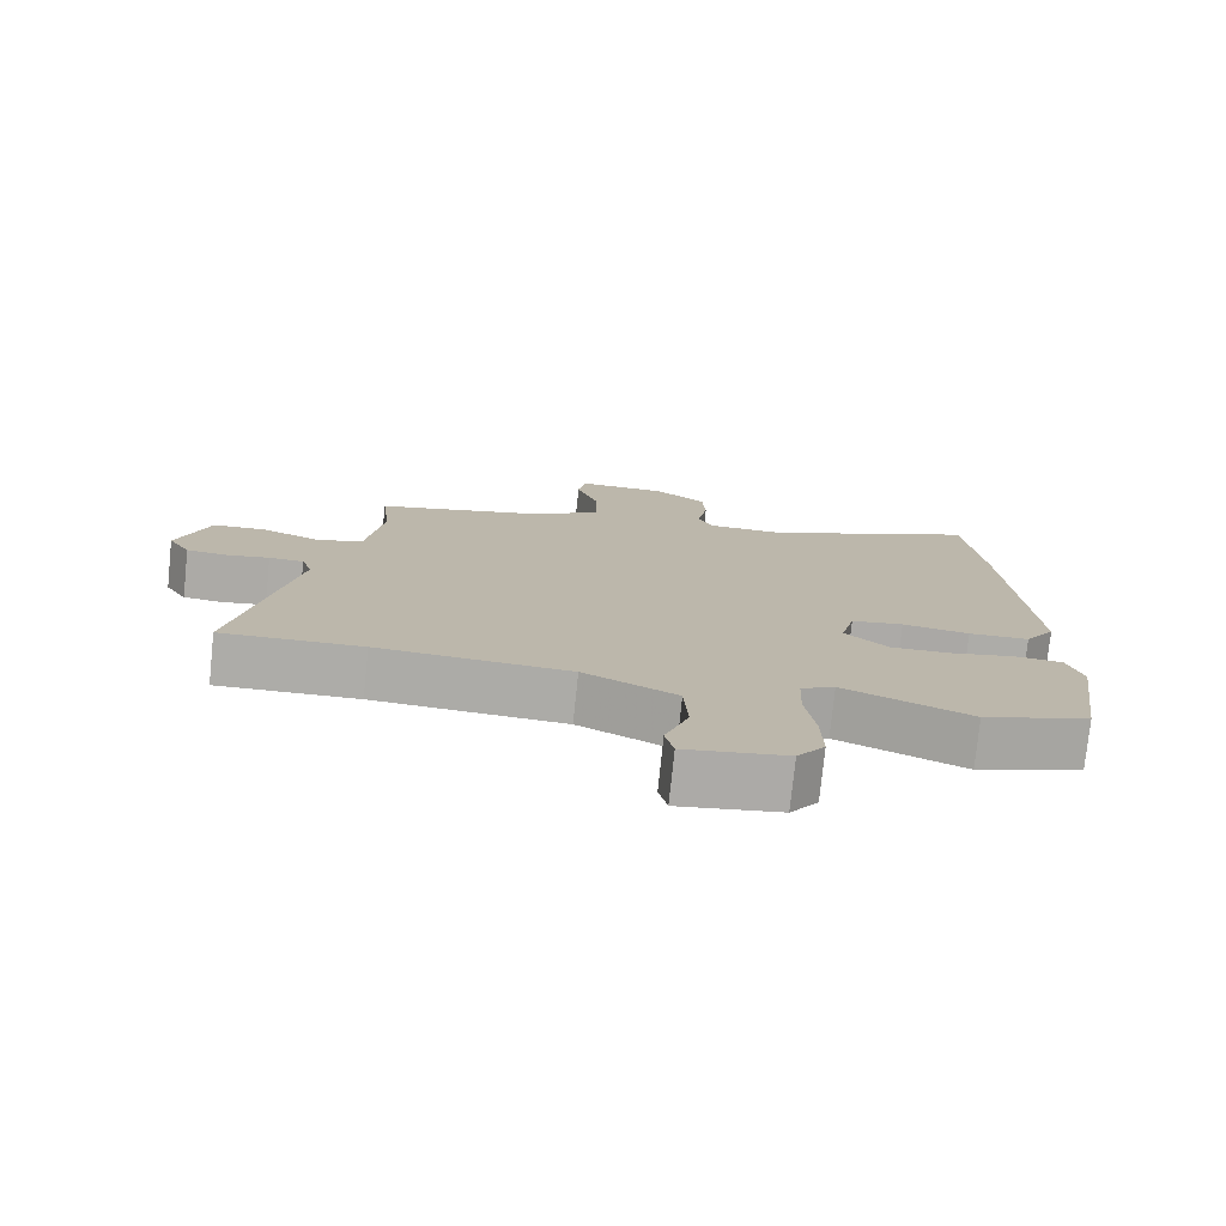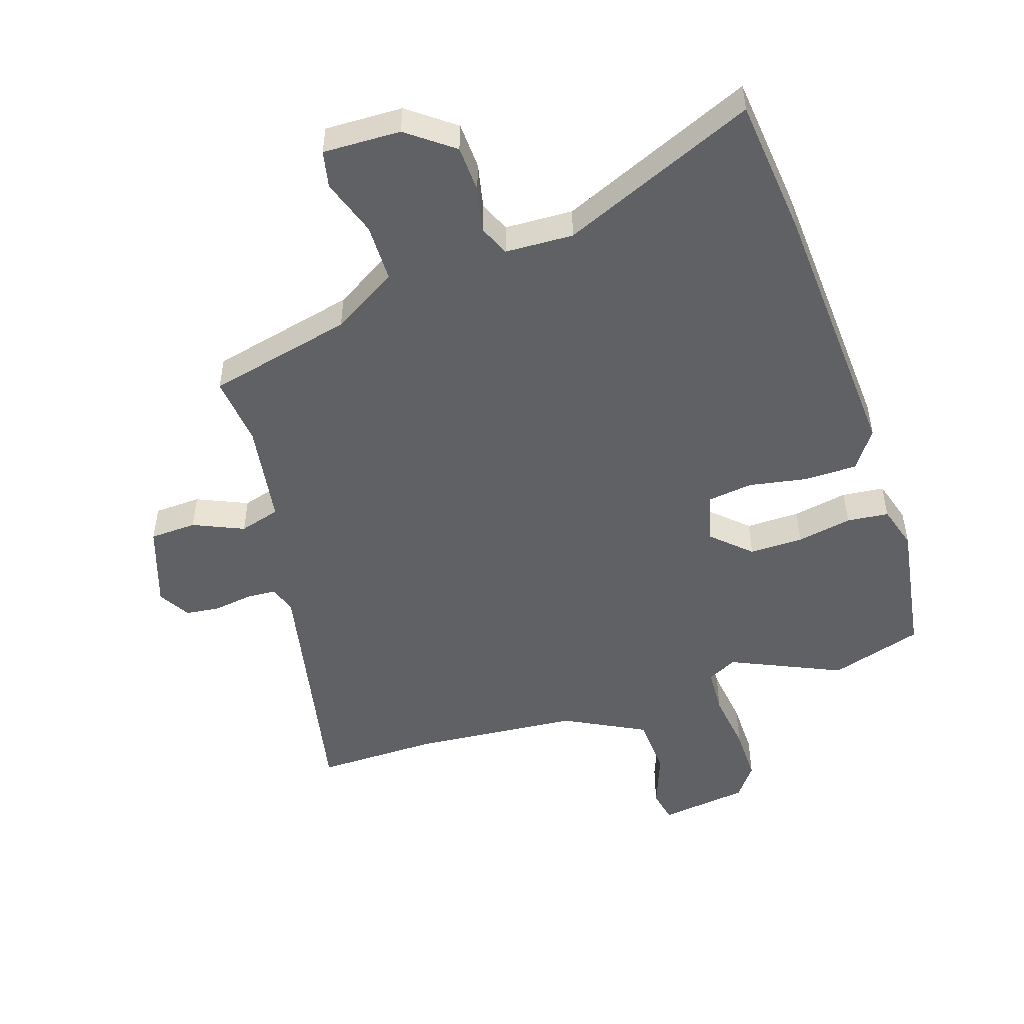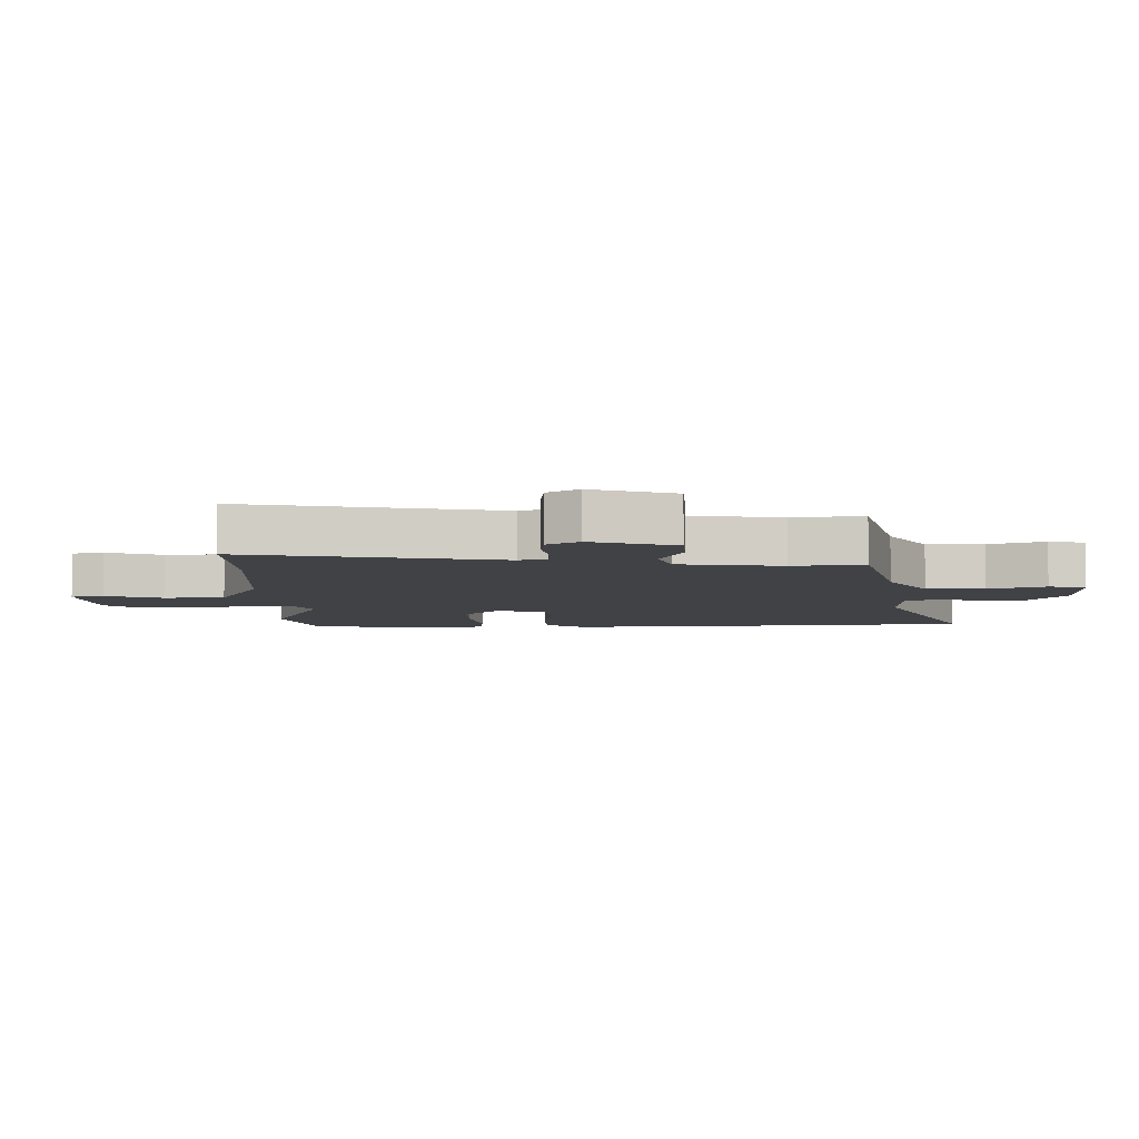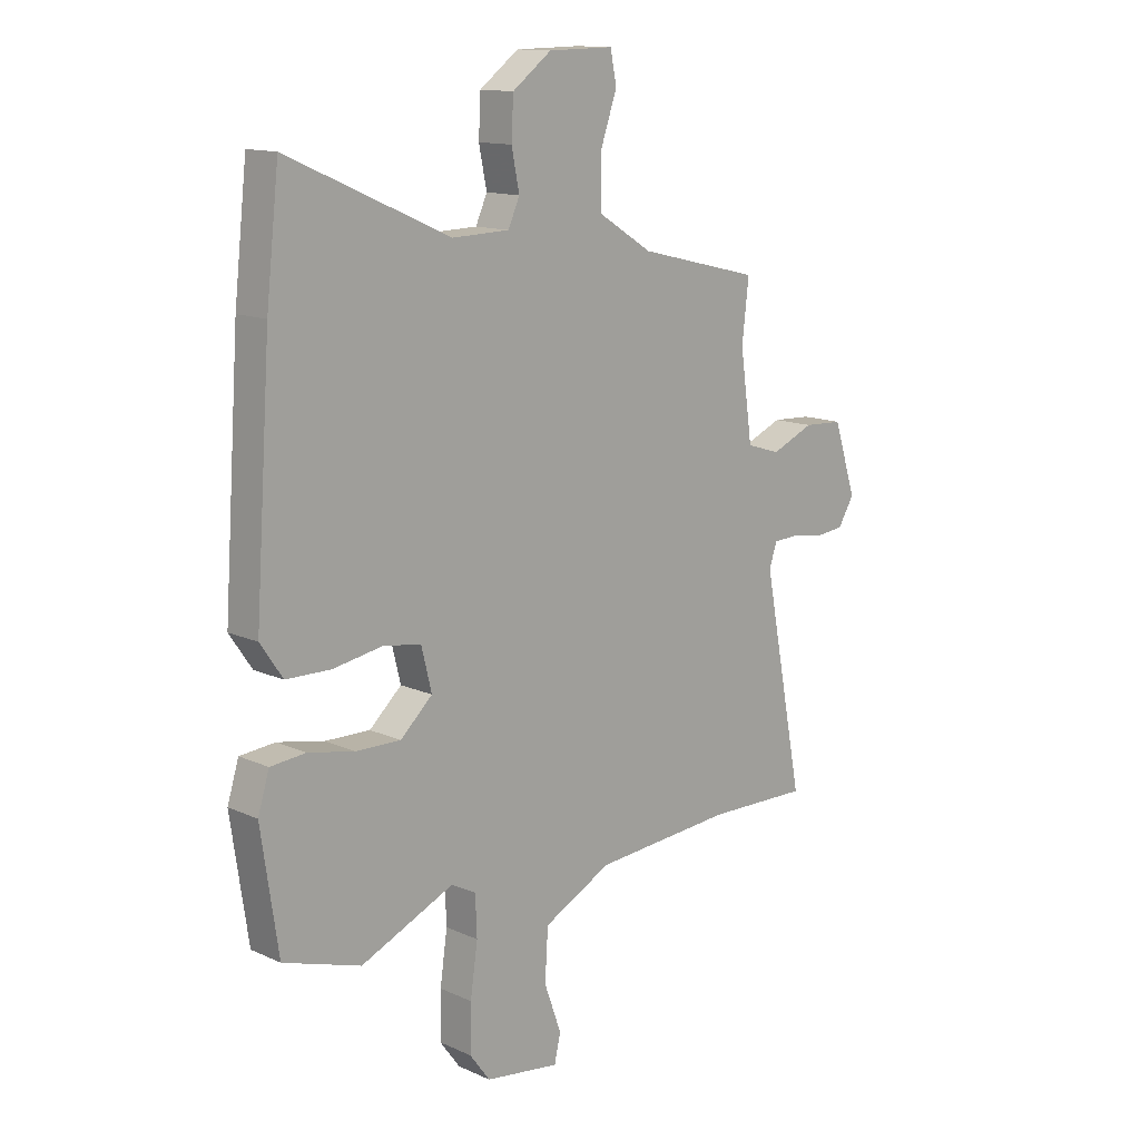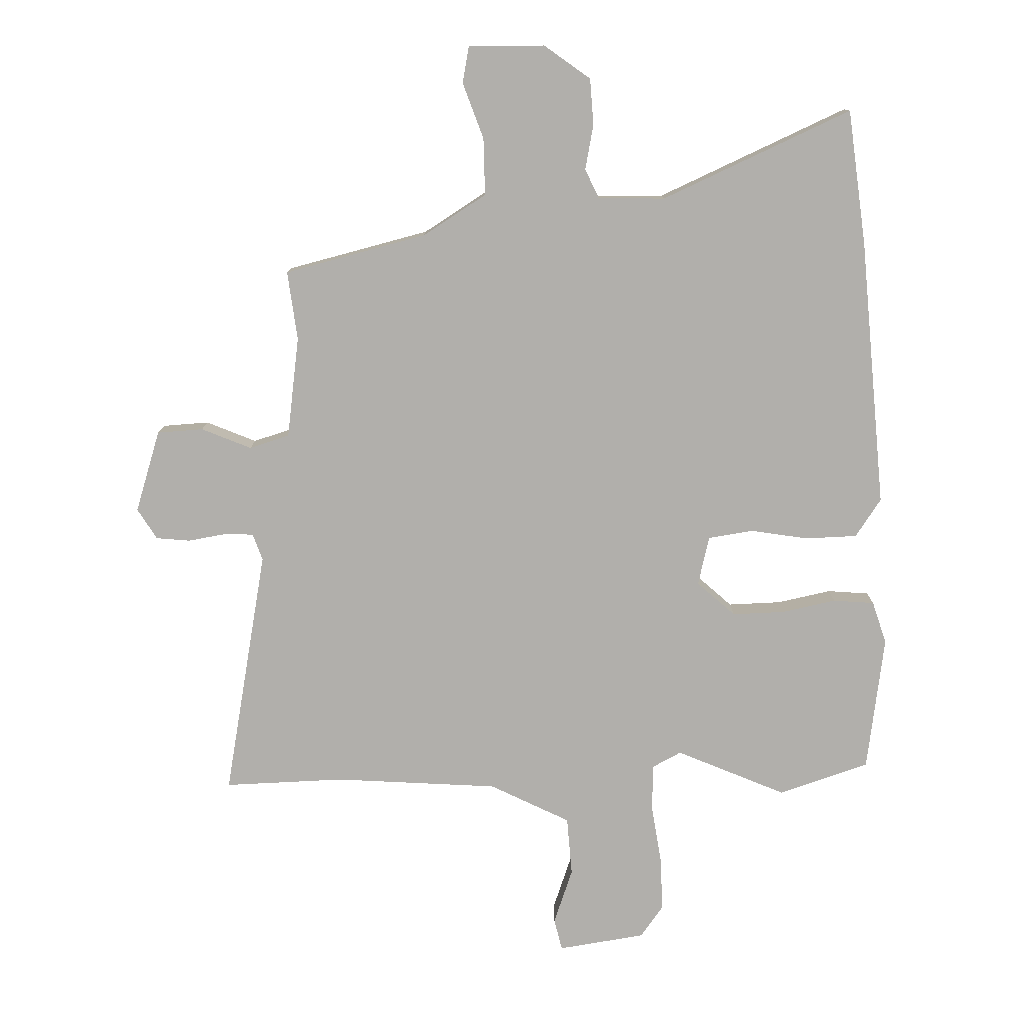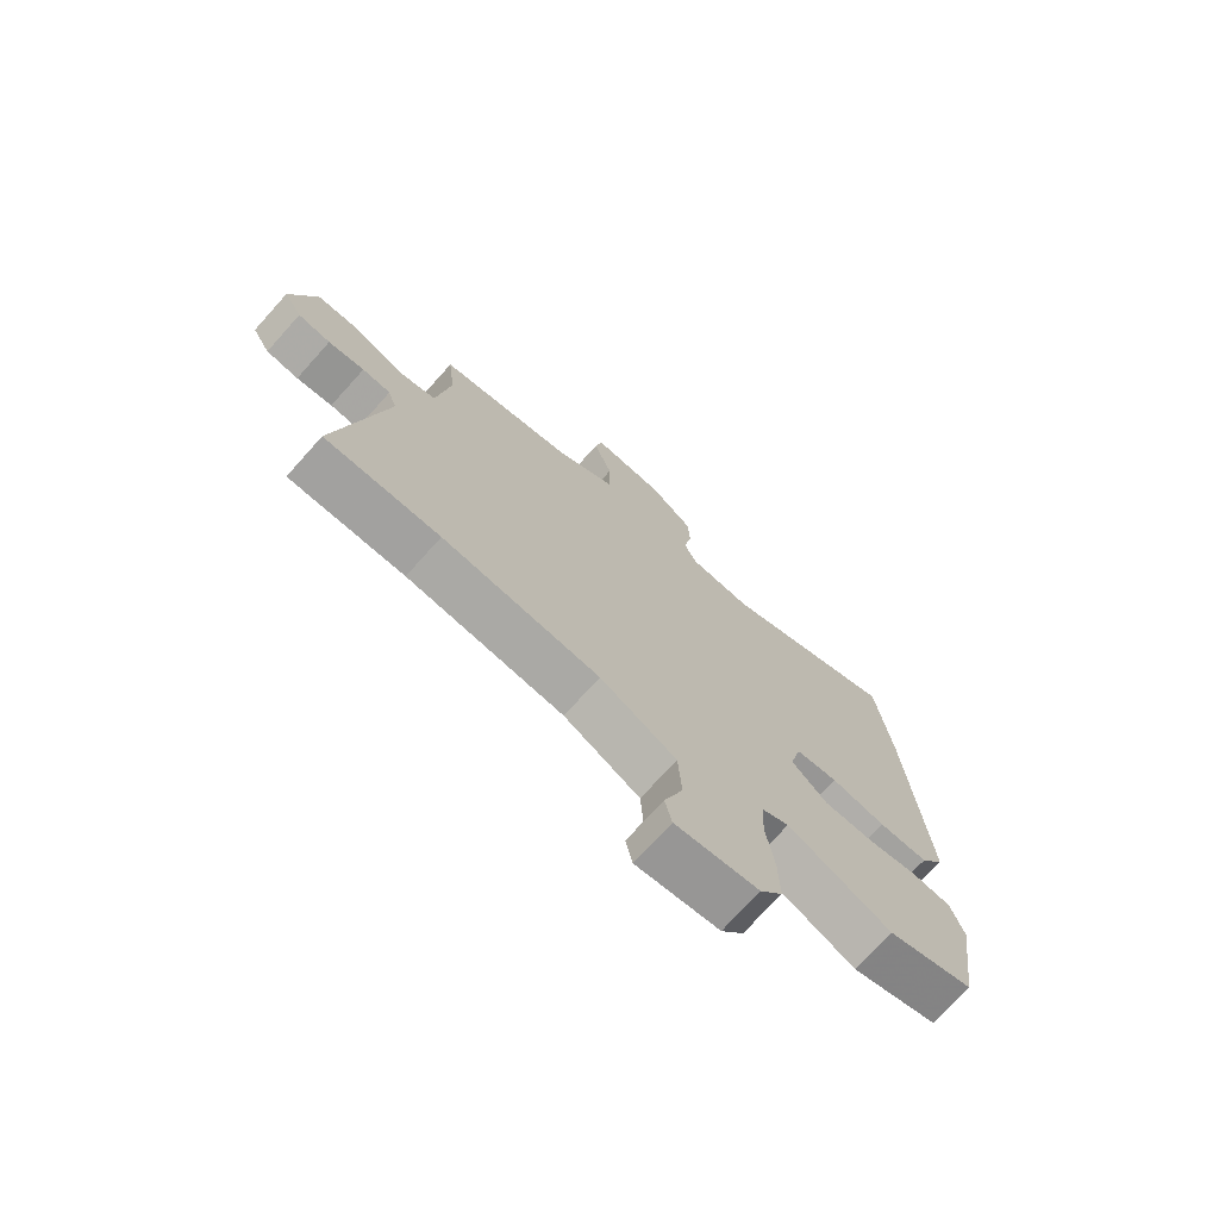
<metadata>
{"format":"obj","ext":"obj","renderer":"f3d","projection":"perspective","resolution":1024,"background":"white","views":[{"elev":-76.6,"azim":-5.9,"up":"+Z"},{"elev":-49.9,"azim":17.5,"up":"+Y"},{"elev":-6.3,"azim":-89.0,"up":"+Y"},{"elev":13.5,"azim":135.3,"up":"+Z"},{"elev":-78.2,"azim":1.5,"up":"+Y"},{"elev":-73.1,"azim":-42.0,"up":"+Z"}]}
</metadata>
<code>
v -0.42 0.07 -0.498
v -0.618 0.07 -0.503
v -0.538 0.07 -0.093
v -0.553 0.07 -0.048
v -0.602 0.07 -0.046
v -0.664 0.07 -0.056
v -0.72 0.07 -0.05
v -0.751 0.07 0.001
v -0.707 0.07 0.136
v -0.631 0.07 0.14
v -0.549 0.07 0.105
v -0.483 0.07 0.125
v -0.459 0.07 0.292
v -0.472 0.07 0.406
v -0.237 0.07 0.463
v -0.132 0.07 0.528
v -0.132 0.07 0.622
v -0.164 0.07 0.714
v -0.152 0.07 0.774
v -0.026 0.07 0.772
v 0.049 0.07 0.716
v 0.053 0.07 0.64
v 0.038 0.07 0.566
v 0.06 0.07 0.517
v 0.17 0.07 0.514
v 0.483 0.07 0.652
v 0.508 0.07 0.43
v 0.539 0.07 -0.015
v 0.496 0.07 -0.078
v 0.41 0.07 -0.08
v 0.315 0.07 -0.064
v 0.241 0.07 -0.075
v 0.221 0.07 -0.156
v 0.283 0.07 -0.213
v 0.37 0.07 -0.211
v 0.459 0.07 -0.193
v 0.527 0.07 -0.199
v 0.549 0.07 -0.27
v 0.516 0.07 -0.495
v 0.366 0.07 -0.543
v 0.186 0.07 -0.464
v 0.138 0.07 -0.489
v 0.135 0.07 -0.566
v 0.149 0.07 -0.664
v 0.151 0.07 -0.754
v 0.112 0.07 -0.807
v -0.032 0.07 -0.828
v -0.044 0.07 -0.775
v -0.011 0.07 -0.683
v -0.017 0.07 -0.585
v -0.149 0.07 -0.518
v -0.42 0 -0.498
v -0.618 0 -0.503
v -0.538 0 -0.093
v -0.553 0 -0.048
v -0.602 0 -0.046
v -0.664 0 -0.056
v -0.72 0 -0.05
v -0.751 0 0.001
v -0.707 0 0.136
v -0.631 0 0.14
v -0.549 0 0.105
v -0.483 0 0.125
v -0.459 0 0.292
v -0.472 0 0.406
v -0.237 0 0.463
v -0.132 0 0.528
v -0.132 0 0.622
v -0.164 0 0.714
v -0.152 0 0.774
v -0.026 0 0.772
v 0.049 0 0.716
v 0.053 0 0.64
v 0.038 0 0.566
v 0.06 0 0.517
v 0.17 0 0.514
v 0.483 0 0.652
v 0.508 0 0.43
v 0.539 0 -0.015
v 0.496 0 -0.078
v 0.41 0 -0.08
v 0.315 0 -0.064
v 0.241 0 -0.075
v 0.221 0 -0.156
v 0.283 0 -0.213
v 0.37 0 -0.211
v 0.459 0 -0.193
v 0.527 0 -0.199
v 0.549 0 -0.27
v 0.516 0 -0.495
v 0.366 0 -0.543
v 0.186 0 -0.464
v 0.138 0 -0.489
v 0.135 0 -0.566
v 0.149 0 -0.664
v 0.151 0 -0.754
v 0.112 0 -0.807
v -0.032 0 -0.828
v -0.044 0 -0.775
v -0.011 0 -0.683
v -0.017 0 -0.585
v -0.149 0 -0.518
f 46 47 48 49
f 46 49 50
f 43 44 45 46
f 42 43 46 50
f 38 39 40 41
f 38 41 42
f 35 36 37 38
f 34 35 38 42
f 33 34 42 50
f 28 29 30 31
f 28 31 32
f 25 26 27 28
f 24 25 28 32
f 23 24 32 33
f 21 22 23
f 20 21 23
f 17 18 19 20
f 16 17 20 23
f 15 16 23 33
f 13 14 15 33
f 8 9 10 11
f 8 11 12
f 5 6 7 8
f 4 5 8 12
f 3 4 12
f 1 2 3 12
f 51 1 12 13
f 13 33 50 51
f 100 99 98 97
f 101 100 97
f 97 96 95 94
f 101 97 94 93
f 92 91 90 89
f 93 92 89
f 89 88 87 86
f 93 89 86 85
f 101 93 85 84
f 82 81 80 79
f 83 82 79
f 79 78 77 76
f 83 79 76 75
f 84 83 75 74
f 74 73 72
f 74 72 71
f 71 70 69 68
f 74 71 68 67
f 84 74 67 66
f 84 66 65 64
f 62 61 60 59
f 63 62 59
f 59 58 57 56
f 63 59 56 55
f 63 55 54
f 63 54 53 52
f 64 63 52 102
f 102 101 84 64
f 1 52 53 2
f 2 53 54 3
f 3 54 55 4
f 4 55 56 5
f 5 56 57 6
f 6 57 58 7
f 7 58 59 8
f 8 59 60 9
f 9 60 61 10
f 10 61 62 11
f 11 62 63 12
f 12 63 64 13
f 13 64 65 14
f 14 65 66 15
f 15 66 67 16
f 16 67 68 17
f 17 68 69 18
f 18 69 70 19
f 19 70 71 20
f 20 71 72 21
f 21 72 73 22
f 22 73 74 23
f 23 74 75 24
f 24 75 76 25
f 25 76 77 26
f 26 77 78 27
f 27 78 79 28
f 28 79 80 29
f 29 80 81 30
f 30 81 82 31
f 31 82 83 32
f 32 83 84 33
f 33 84 85 34
f 34 85 86 35
f 35 86 87 36
f 36 87 88 37
f 37 88 89 38
f 38 89 90 39
f 39 90 91 40
f 40 91 92 41
f 41 92 93 42
f 42 93 94 43
f 43 94 95 44
f 44 95 96 45
f 45 96 97 46
f 46 97 98 47
f 47 98 99 48
f 48 99 100 49
f 49 100 101 50
f 50 101 102 51
f 51 102 52 1

</code>
